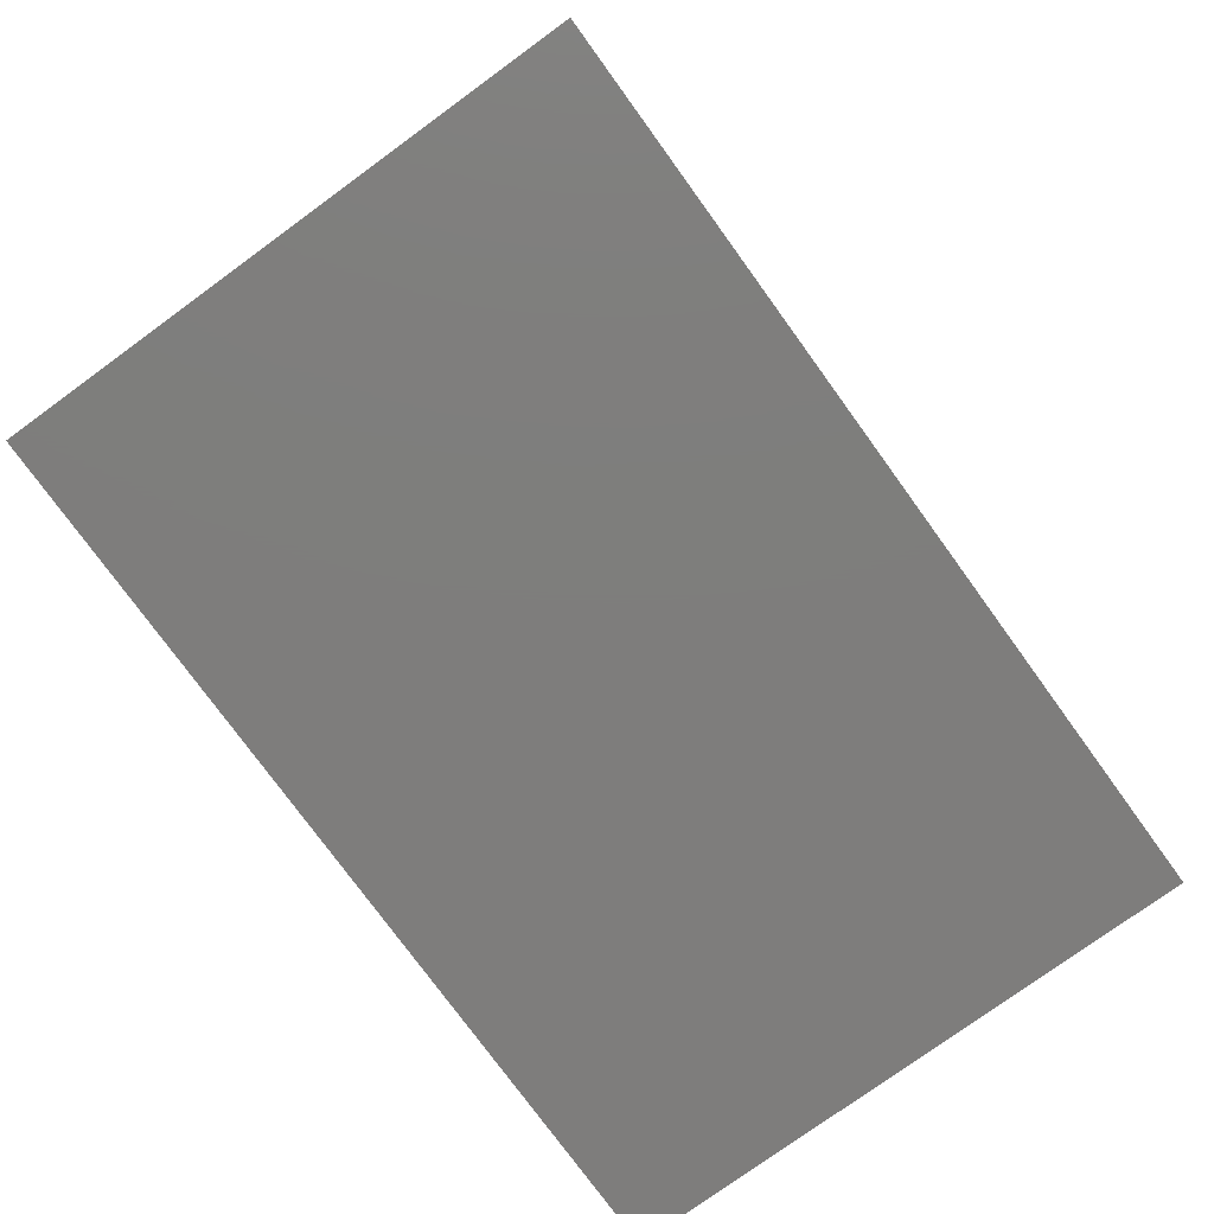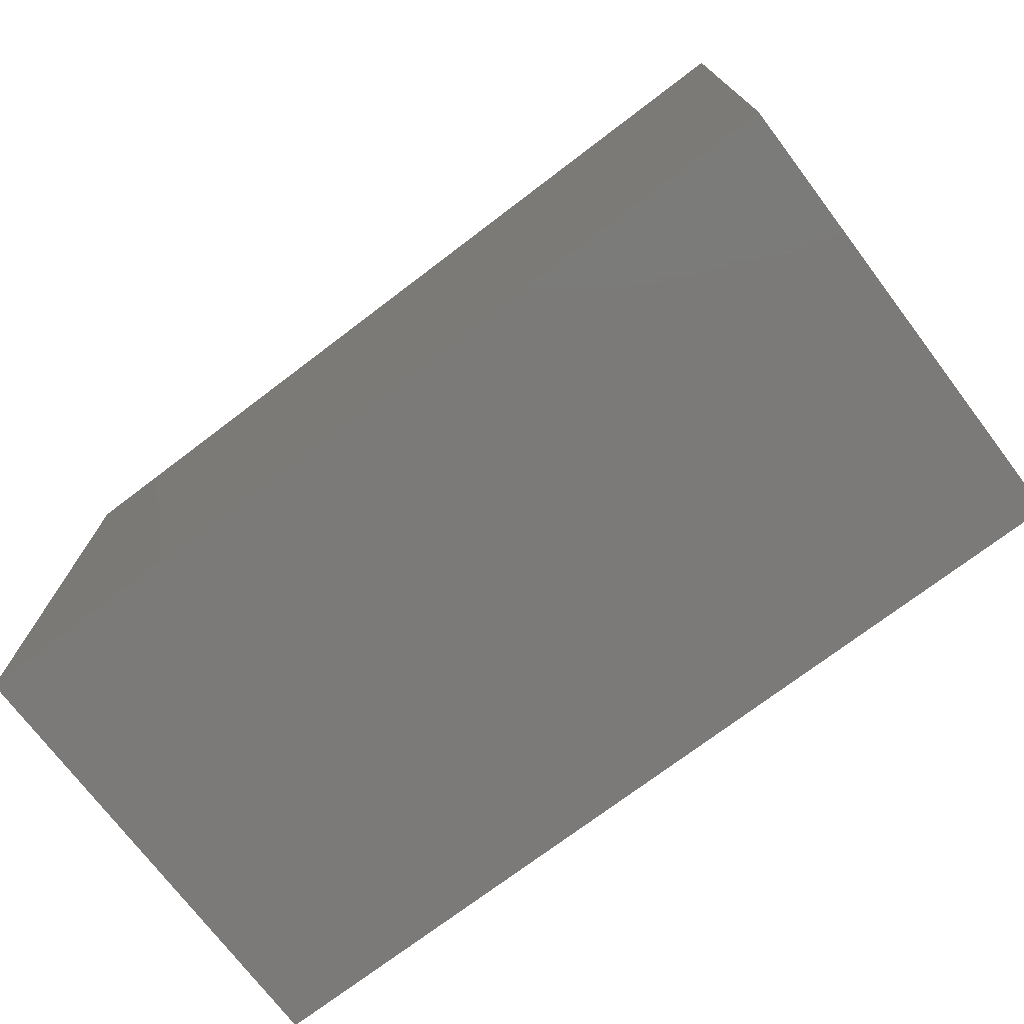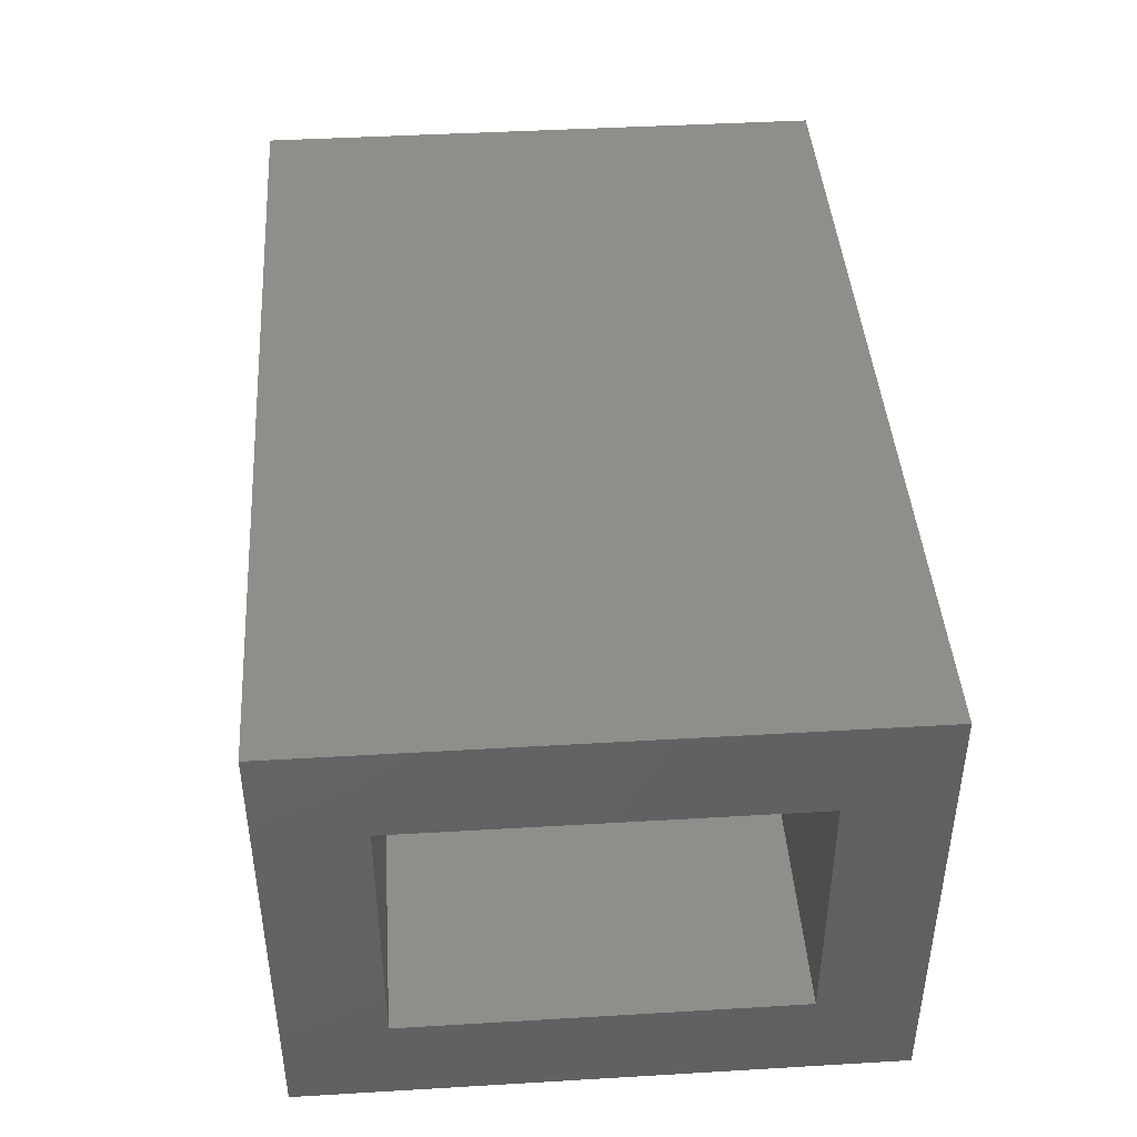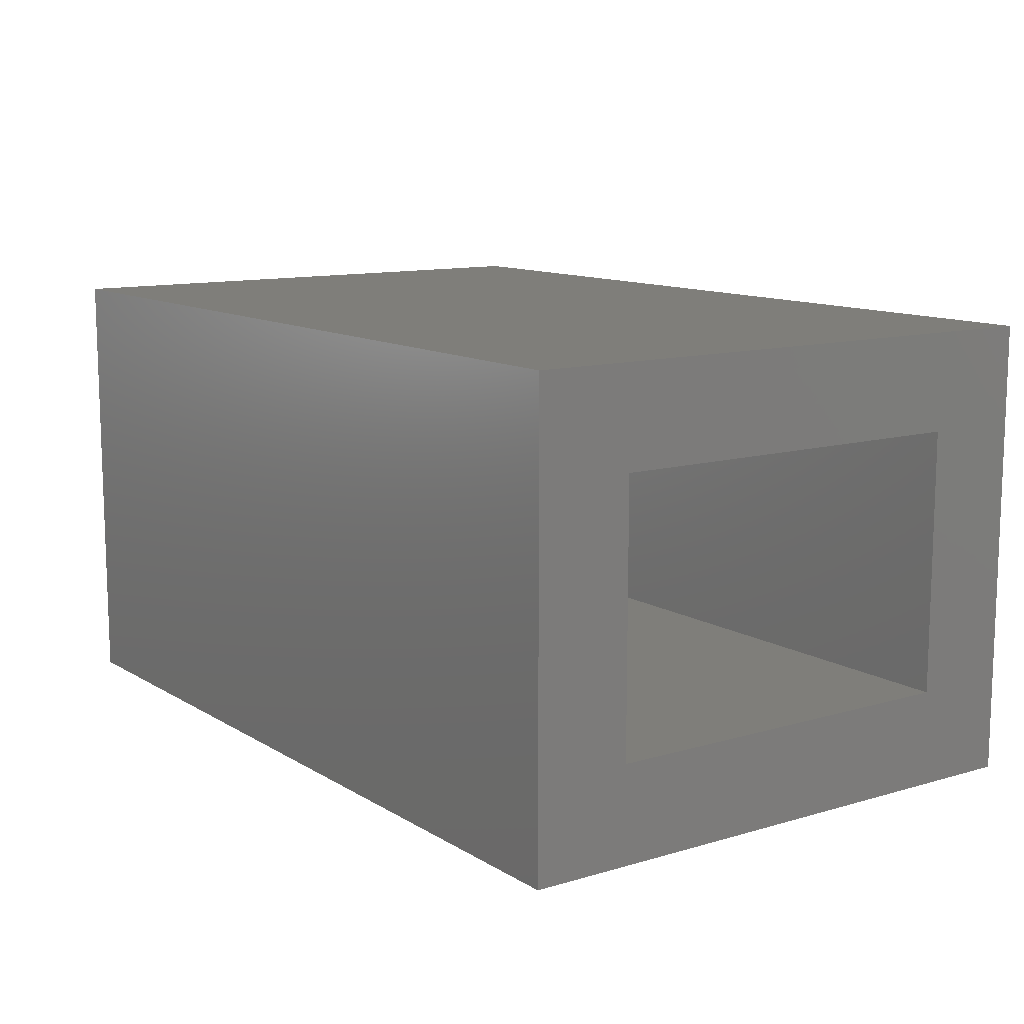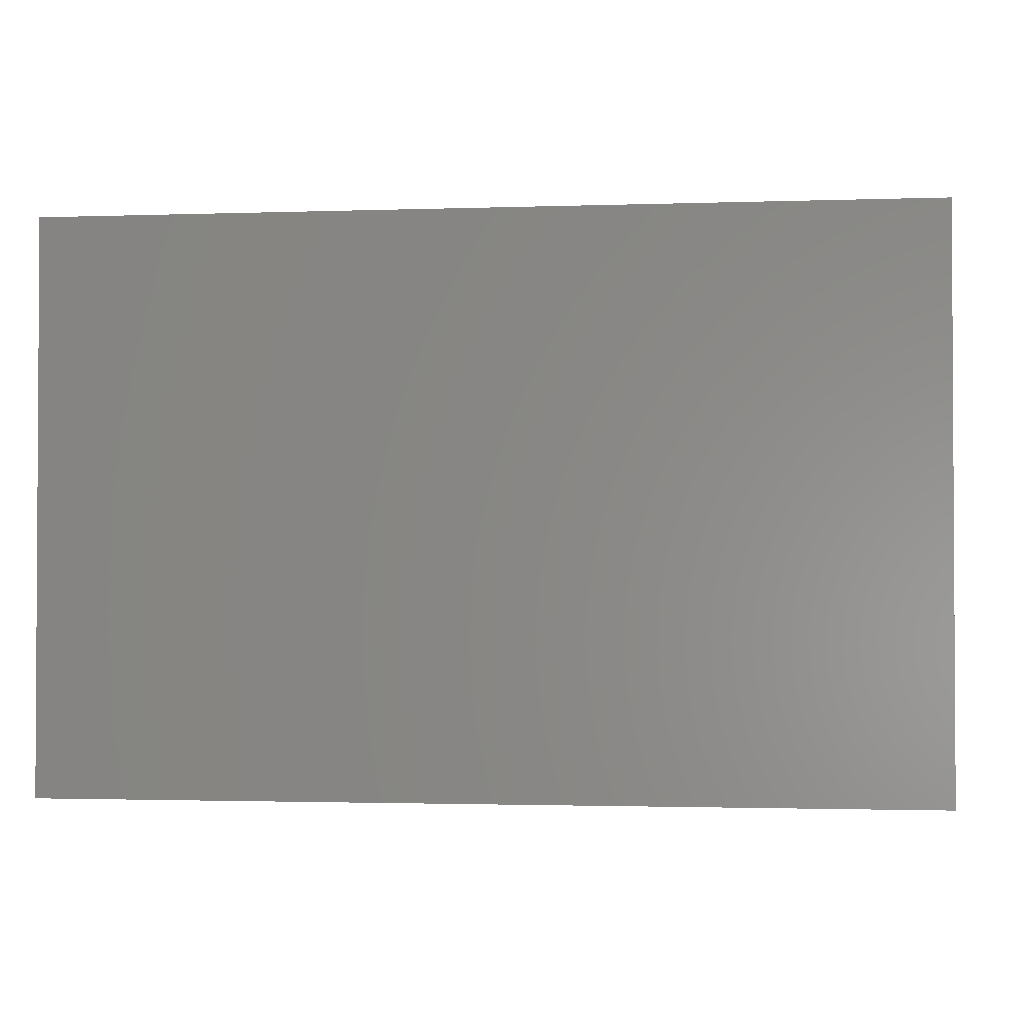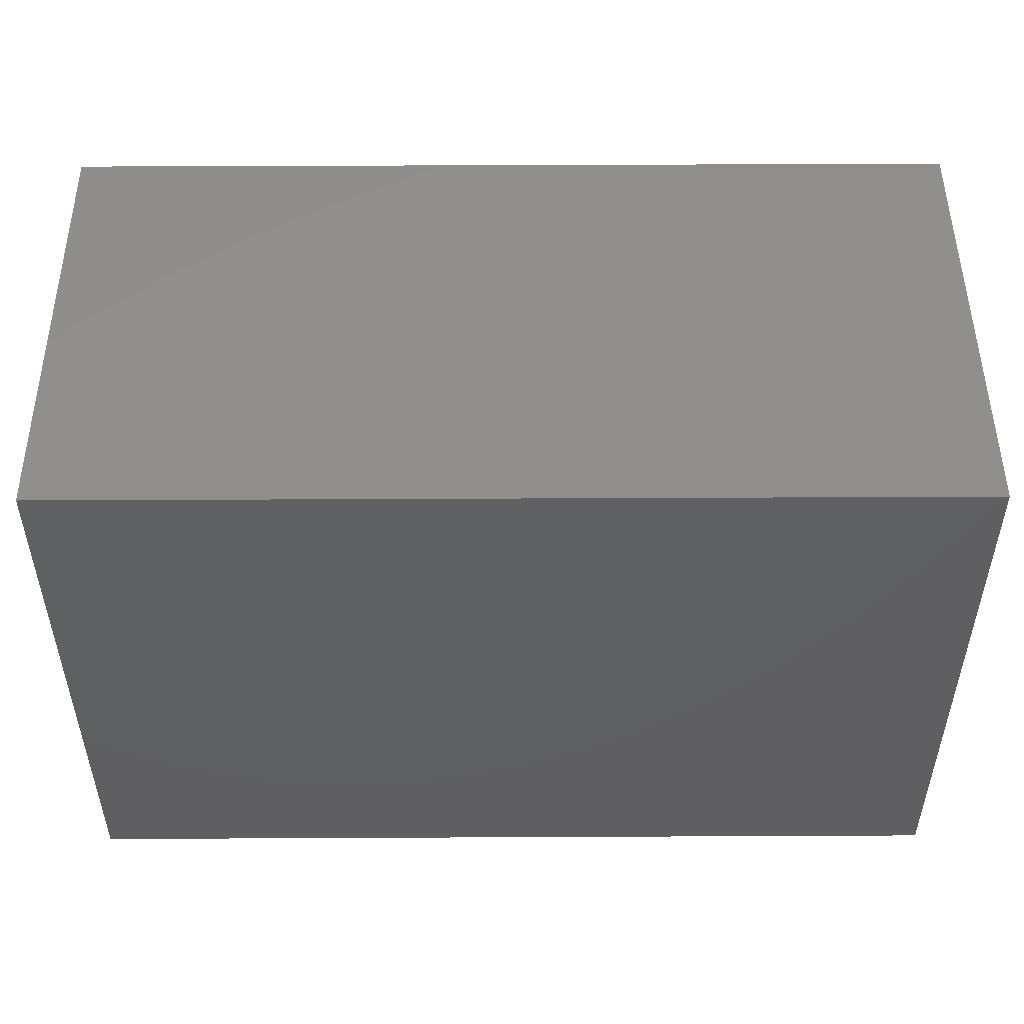
<metadata>
{"format":"stl","ext":"stl","renderer":"f3d","projection":"perspective","resolution":1024,"background":"white","views":[{"elev":-77.4,"azim":-54.0,"up":"+Z"},{"elev":-73.6,"azim":-142.8,"up":"+Y"},{"elev":43.0,"azim":86.0,"up":"+Z"},{"elev":11.6,"azim":54.7,"up":"+Z"},{"elev":-1.8,"azim":7.0,"up":"+Y"},{"elev":49.7,"azim":179.7,"up":"+Y"}]}
</metadata>
<code>
# stl→obj: 16 verts, 28 faces
v 0.75 0.5089 0.7266
v 0.75 0.337 0.5547
v 0.75 0.5089 -0.08594
v 0.75 0.337 0.08594
v 0.75 -0.5156 -0.08594
v 0.75 -0.3438 0.08594
v 0.75 -0.5156 0.7266
v 0.75 -0.3438 0.5547
v -0.6641 -0.3438 0.5547
v -0.6641 -0.3438 0.08594
v -0.6641 0.337 0.5547
v -0.6641 0.337 0.08594
v -0.8359 -0.5156 0.7266
v -0.8359 -0.5156 -0.08594
v -0.8359 0.5089 0.7266
v -0.8359 0.5089 -0.08594
f 1 2 3
f 3 2 4
f 3 4 5
f 5 4 6
f 5 6 7
f 7 6 8
f 7 8 1
f 1 8 2
f 9 8 10
f 10 8 6
f 2 11 4
f 4 11 12
f 12 10 4
f 4 10 6
f 11 2 9
f 9 2 8
f 13 14 7
f 7 14 5
f 1 3 15
f 15 3 16
f 15 16 13
f 13 16 14
f 16 3 14
f 14 3 5
f 15 13 1
f 1 13 7
f 11 9 12
f 12 9 10

</code>
